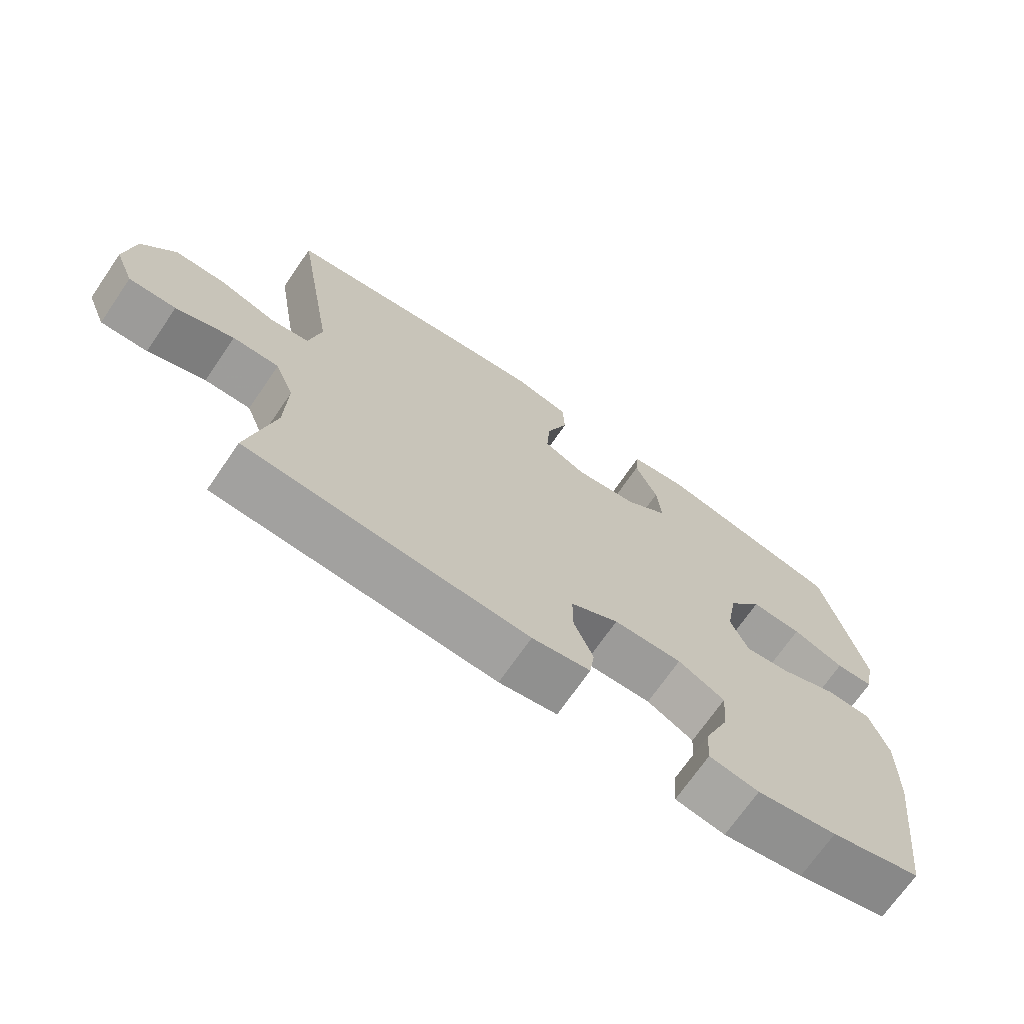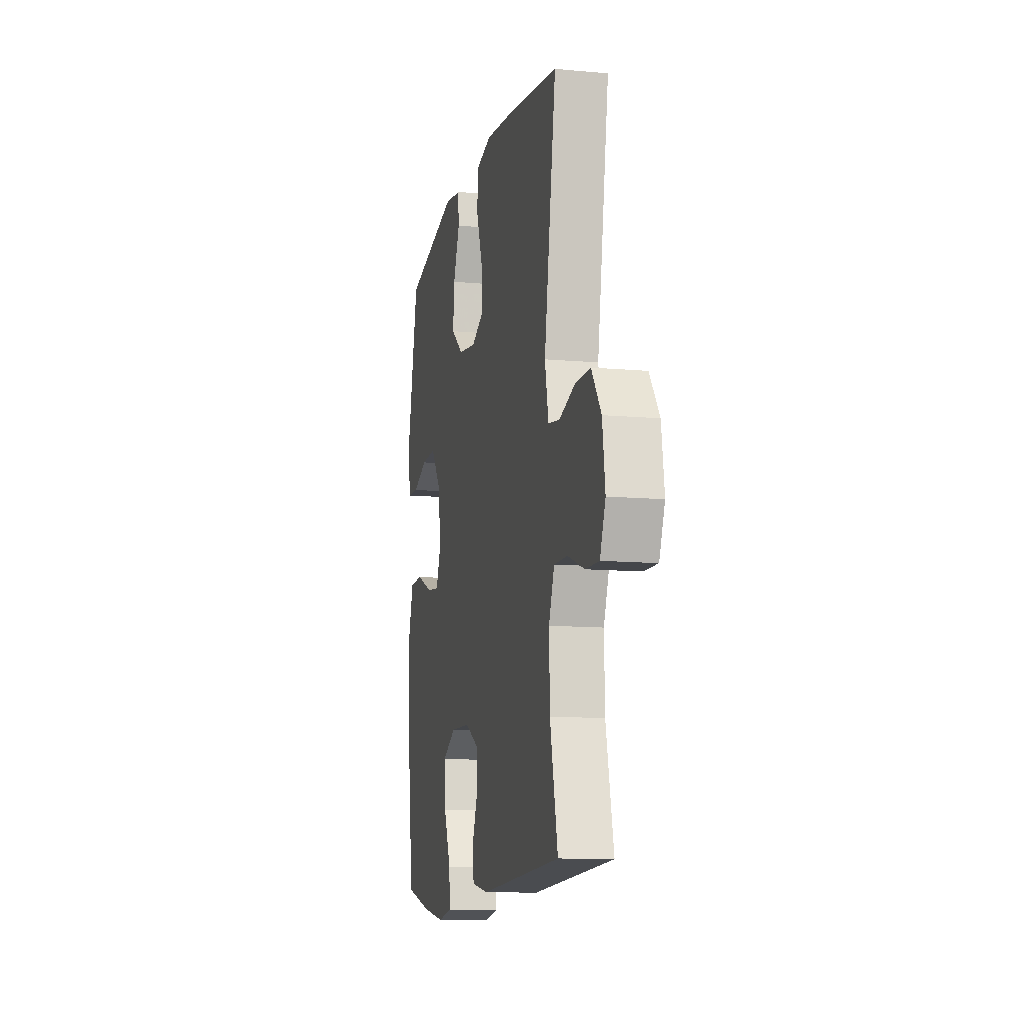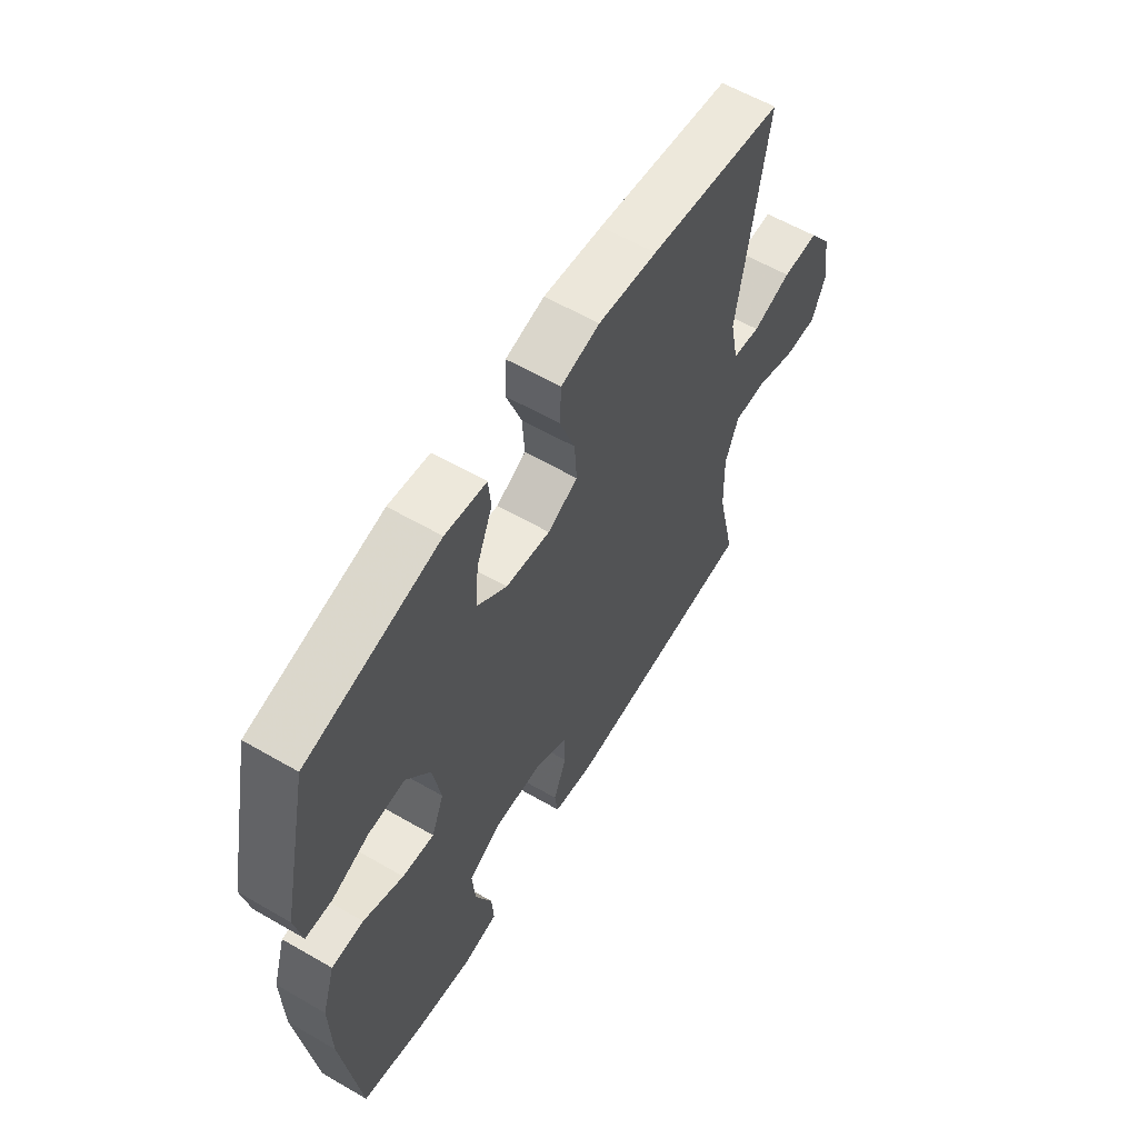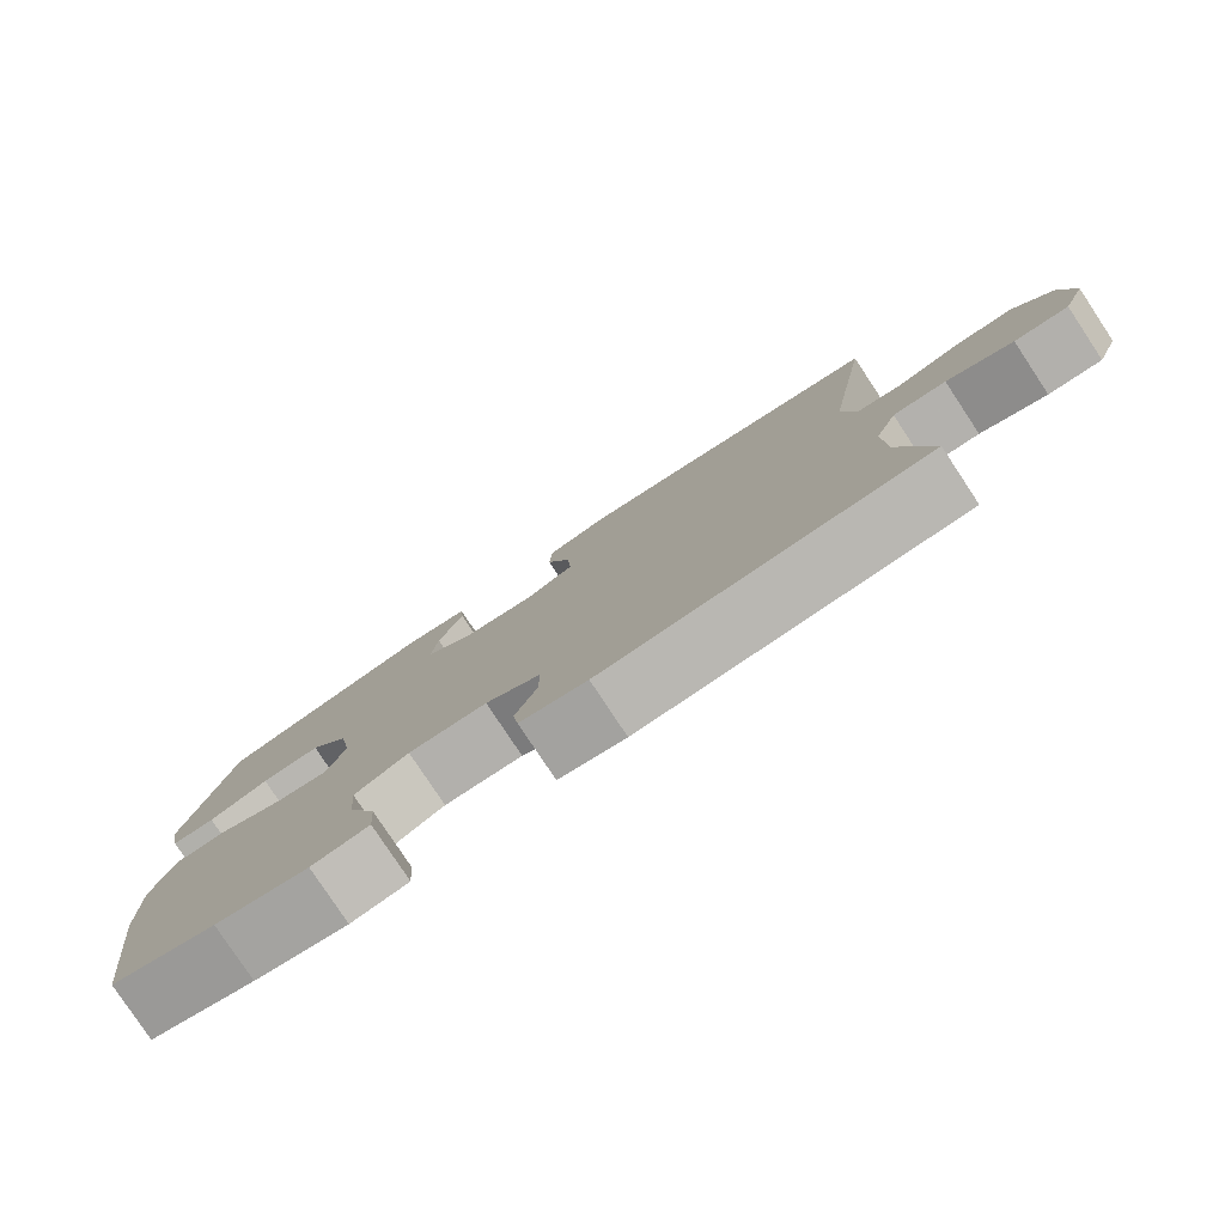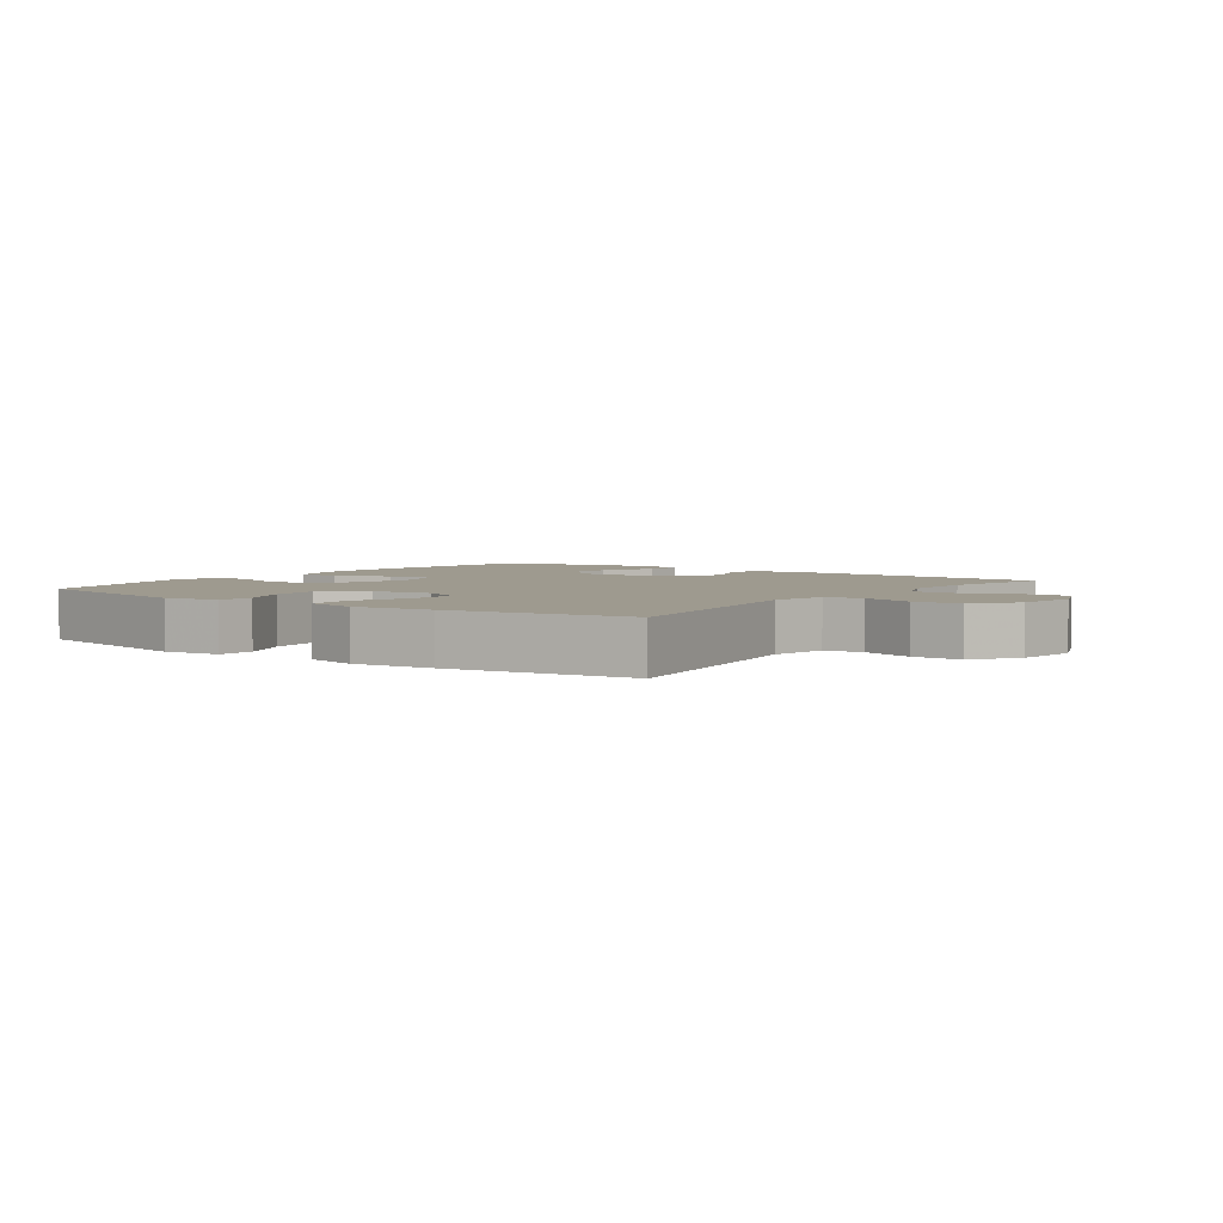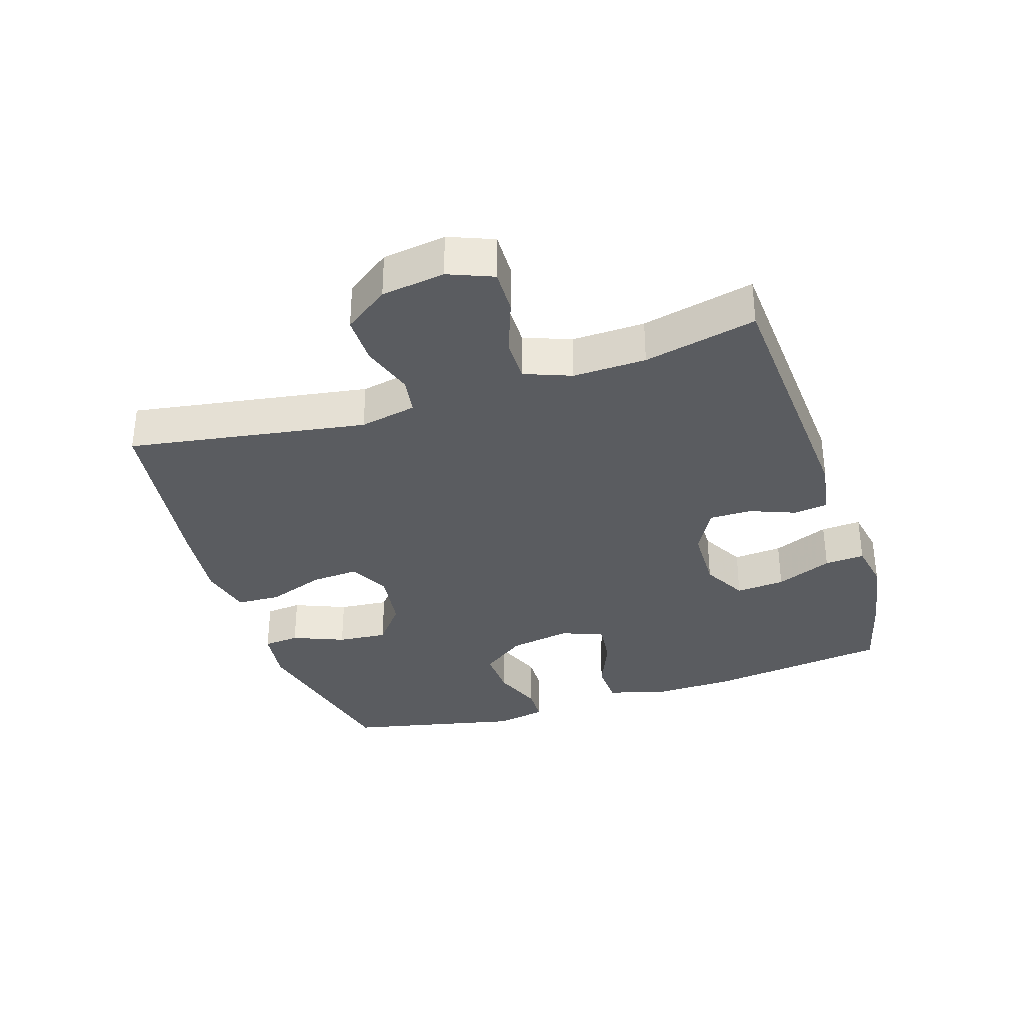
<metadata>
{"format":"obj","ext":"obj","renderer":"f3d","projection":"perspective","resolution":1024,"background":"white","views":[{"elev":-70.7,"azim":145.5,"up":"+Z"},{"elev":-11.3,"azim":77.5,"up":"+Z"},{"elev":59.8,"azim":-59.3,"up":"+Z"},{"elev":-79.9,"azim":33.5,"up":"+Z"},{"elev":3.7,"azim":36.0,"up":"+Y"},{"elev":-33.9,"azim":108.0,"up":"+Y"}]}
</metadata>
<code>
v 0.5 0.07 0.5
v 0.44 0.07 0.132
v 0.458 0.07 0.044
v 0.516 0.07 0.035
v 0.597 0.07 0.061
v 0.673 0.07 0.061
v 0.722 0.07 -0.008
v 0.736 0.07 -0.106
v 0.708 0.07 -0.175
v 0.639 0.07 -0.173
v 0.554 0.07 -0.142
v 0.486 0.07 -0.141
v 0.458 0.07 -0.213
v 0.461 0.07 -0.326
v 0.5 0.07 -0.5
v 0.084 0.07 -0.525
v -0.002 0.07 -0.51
v -0.009 0.07 -0.458
v 0.019 0.07 -0.387
v 0.019 0.07 -0.321
v -0.052 0.07 -0.282
v -0.153 0.07 -0.279
v -0.222 0.07 -0.316
v -0.216 0.07 -0.392
v -0.18 0.07 -0.479
v -0.176 0.07 -0.541
v -0.249 0.07 -0.554
v -0.367 0.07 -0.534
v -0.5 0.07 -0.5
v -0.536 0.07 -0.222
v -0.539 0.07 -0.089
v -0.512 0.07 -0.003
v -0.445 0.07 -0.001
v -0.361 0.07 -0.036
v -0.294 0.07 -0.044
v -0.268 0.07 0.021
v -0.285 0.07 0.117
v -0.335 0.07 0.185
v -0.411 0.07 0.182
v -0.488 0.07 0.152
v -0.544 0.07 0.154
v -0.559 0.07 0.232
v -0.5 0.07 0.5
v -0.223 0.07 0.562
v -0.137 0.07 0.55
v -0.132 0.07 0.494
v -0.165 0.07 0.414
v -0.172 0.07 0.337
v -0.109 0.07 0.287
v -0.016 0.07 0.274
v 0.047 0.07 0.305
v 0.042 0.07 0.379
v 0.01 0.07 0.468
v 0.013 0.07 0.536
v 0.094 0.07 0.555
v 0.217 0.07 0.541
v 0.5 0 0.5
v 0.44 0 0.132
v 0.458 0 0.044
v 0.516 0 0.035
v 0.597 0 0.061
v 0.673 0 0.061
v 0.722 0 -0.008
v 0.736 0 -0.106
v 0.708 0 -0.175
v 0.639 0 -0.173
v 0.554 0 -0.142
v 0.486 0 -0.141
v 0.458 0 -0.213
v 0.461 0 -0.326
v 0.5 0 -0.5
v 0.084 0 -0.525
v -0.002 0 -0.51
v -0.009 0 -0.458
v 0.019 0 -0.387
v 0.019 0 -0.321
v -0.052 0 -0.282
v -0.153 0 -0.279
v -0.222 0 -0.316
v -0.216 0 -0.392
v -0.18 0 -0.479
v -0.176 0 -0.541
v -0.249 0 -0.554
v -0.367 0 -0.534
v -0.5 0 -0.5
v -0.536 0 -0.222
v -0.539 0 -0.089
v -0.512 0 -0.003
v -0.445 0 -0.001
v -0.361 0 -0.036
v -0.294 0 -0.044
v -0.268 0 0.021
v -0.285 0 0.117
v -0.335 0 0.185
v -0.411 0 0.182
v -0.488 0 0.152
v -0.544 0 0.154
v -0.559 0 0.232
v -0.5 0 0.5
v -0.223 0 0.562
v -0.137 0 0.55
v -0.132 0 0.494
v -0.165 0 0.414
v -0.172 0 0.337
v -0.109 0 0.287
v -0.016 0 0.274
v 0.047 0 0.305
v 0.042 0 0.379
v 0.01 0 0.468
v 0.013 0 0.536
v 0.094 0 0.555
v 0.217 0 0.541
f 55 56 1 2
f 52 53 54 55
f 51 52 55 2
f 50 51 2 3
f 49 50 3
f 44 45 46 47
f 44 47 48
f 43 44 48
f 42 43 48 49
f 39 40 41 42
f 38 39 42 49
f 31 32 33 34
f 31 34 35
f 30 31 35
f 29 30 35
f 28 29 35
f 27 28 35 36
f 24 25 26 27
f 23 24 27 36
f 16 17 18 19
f 14 15 16 19
f 13 14 19 20
f 12 13 20 21
f 8 9 10 11
f 8 11 12
f 7 8 12
f 4 5 6 7
f 3 4 7 12
f 37 38 49 3
f 22 23 36
f 21 22 36 37
f 3 12 21 37
f 58 57 112 111
f 111 110 109 108
f 58 111 108 107
f 59 58 107 106
f 59 106 105
f 103 102 101 100
f 104 103 100
f 104 100 99
f 105 104 99 98
f 98 97 96 95
f 105 98 95 94
f 90 89 88 87
f 91 90 87
f 91 87 86
f 91 86 85
f 91 85 84
f 92 91 84 83
f 83 82 81 80
f 92 83 80 79
f 75 74 73 72
f 75 72 71 70
f 76 75 70 69
f 77 76 69 68
f 67 66 65 64
f 68 67 64
f 68 64 63
f 63 62 61 60
f 68 63 60 59
f 59 105 94 93
f 92 79 78
f 93 92 78 77
f 93 77 68 59
f 1 57 58 2
f 2 58 59 3
f 3 59 60 4
f 4 60 61 5
f 5 61 62 6
f 6 62 63 7
f 7 63 64 8
f 8 64 65 9
f 9 65 66 10
f 10 66 67 11
f 11 67 68 12
f 12 68 69 13
f 13 69 70 14
f 14 70 71 15
f 15 71 72 16
f 16 72 73 17
f 17 73 74 18
f 18 74 75 19
f 19 75 76 20
f 20 76 77 21
f 21 77 78 22
f 22 78 79 23
f 23 79 80 24
f 24 80 81 25
f 25 81 82 26
f 26 82 83 27
f 27 83 84 28
f 28 84 85 29
f 29 85 86 30
f 30 86 87 31
f 31 87 88 32
f 32 88 89 33
f 33 89 90 34
f 34 90 91 35
f 35 91 92 36
f 36 92 93 37
f 37 93 94 38
f 38 94 95 39
f 39 95 96 40
f 40 96 97 41
f 41 97 98 42
f 42 98 99 43
f 43 99 100 44
f 44 100 101 45
f 45 101 102 46
f 46 102 103 47
f 47 103 104 48
f 48 104 105 49
f 49 105 106 50
f 50 106 107 51
f 51 107 108 52
f 52 108 109 53
f 53 109 110 54
f 54 110 111 55
f 55 111 112 56
f 56 112 57 1

</code>
